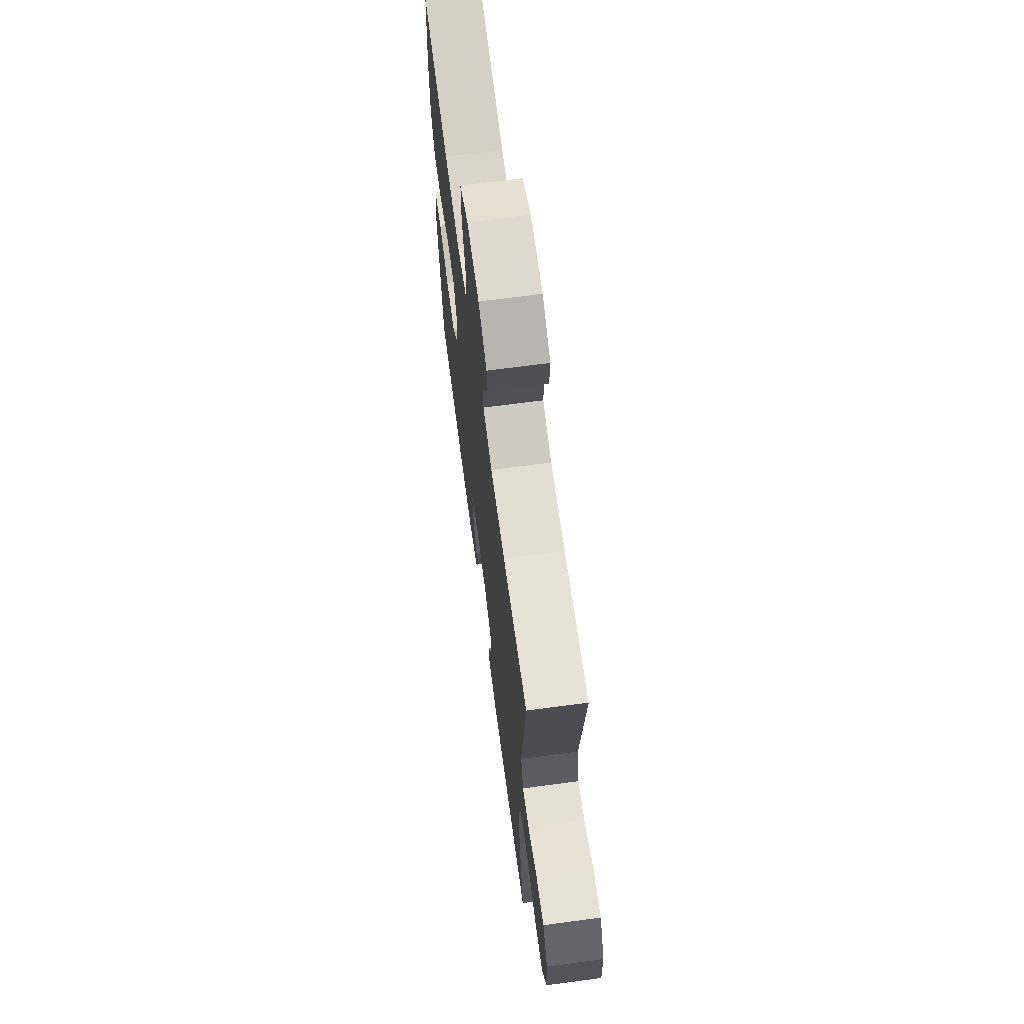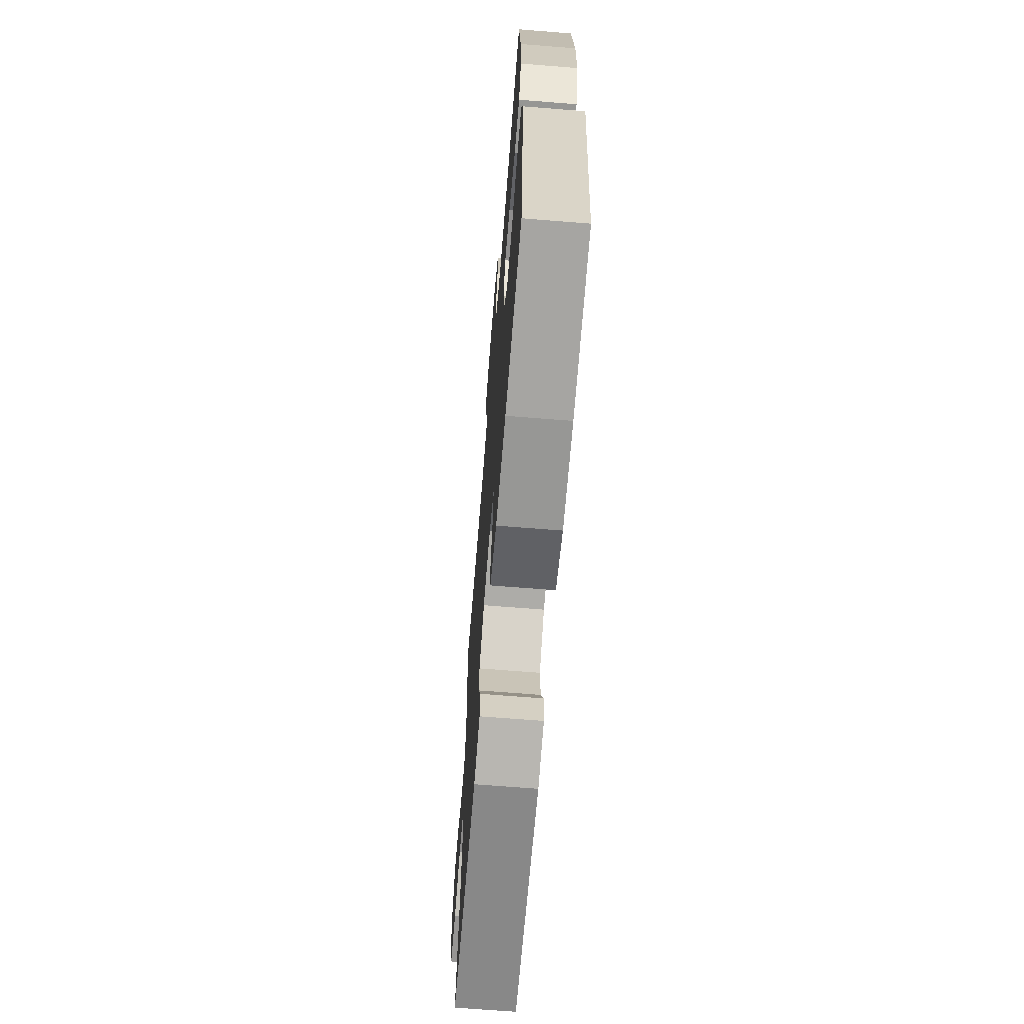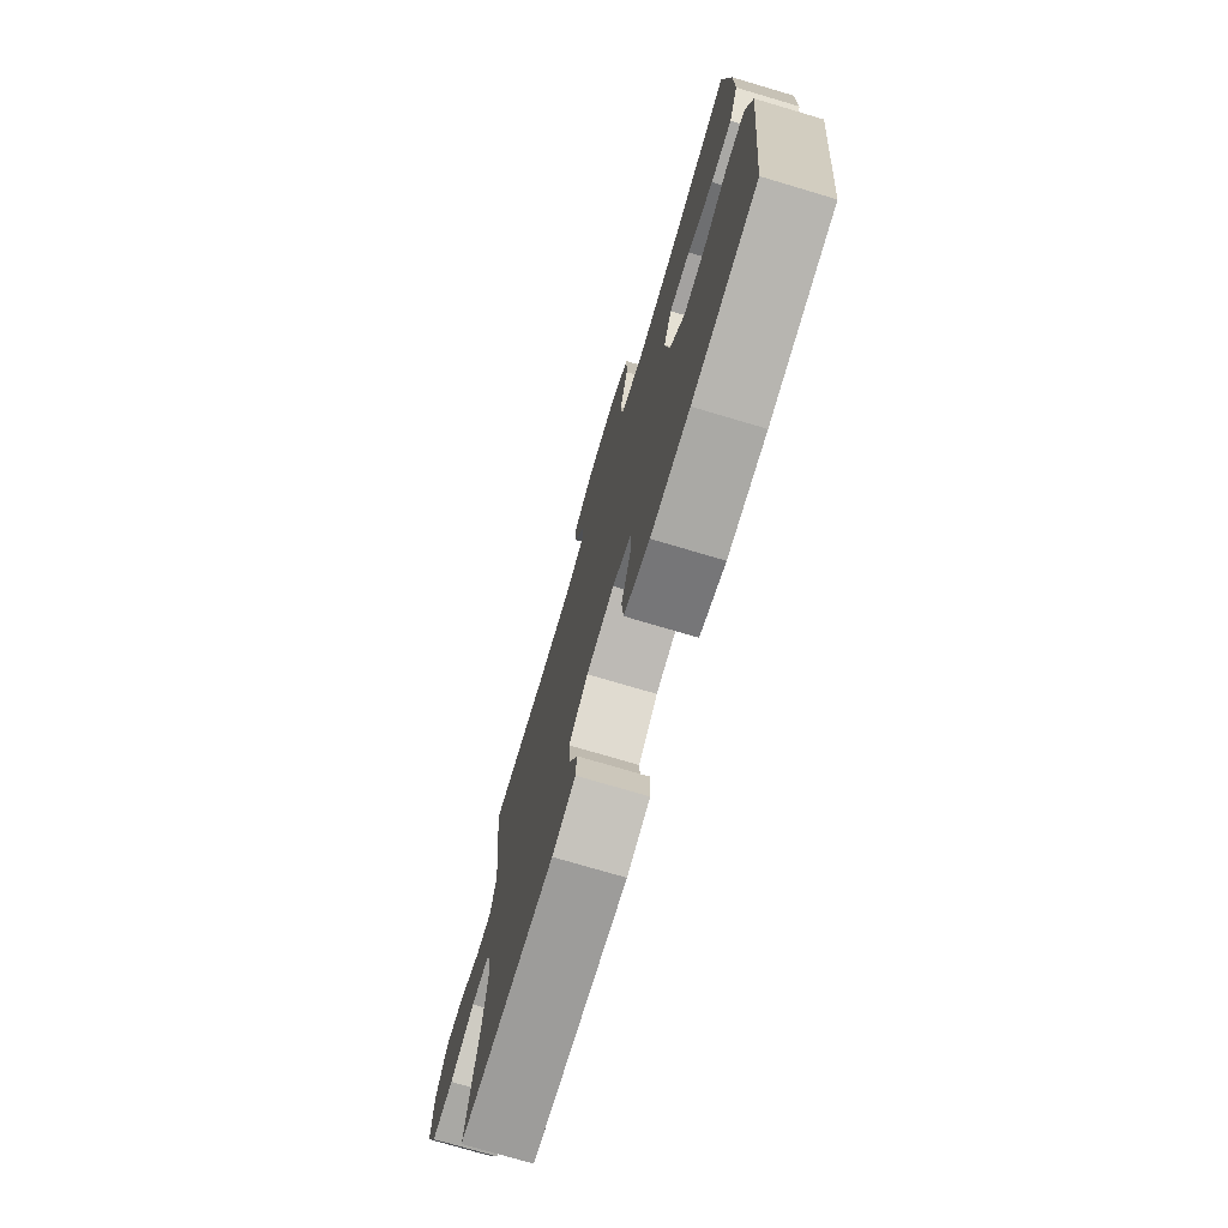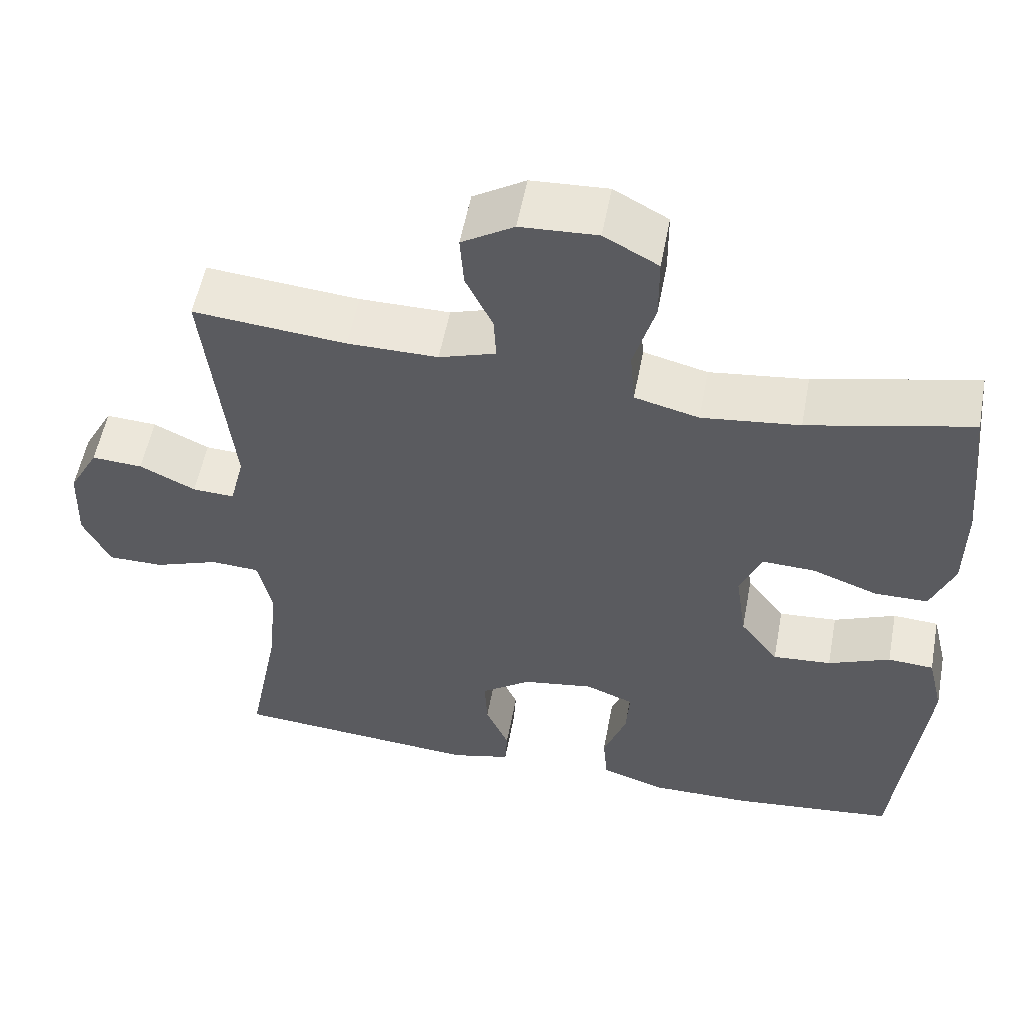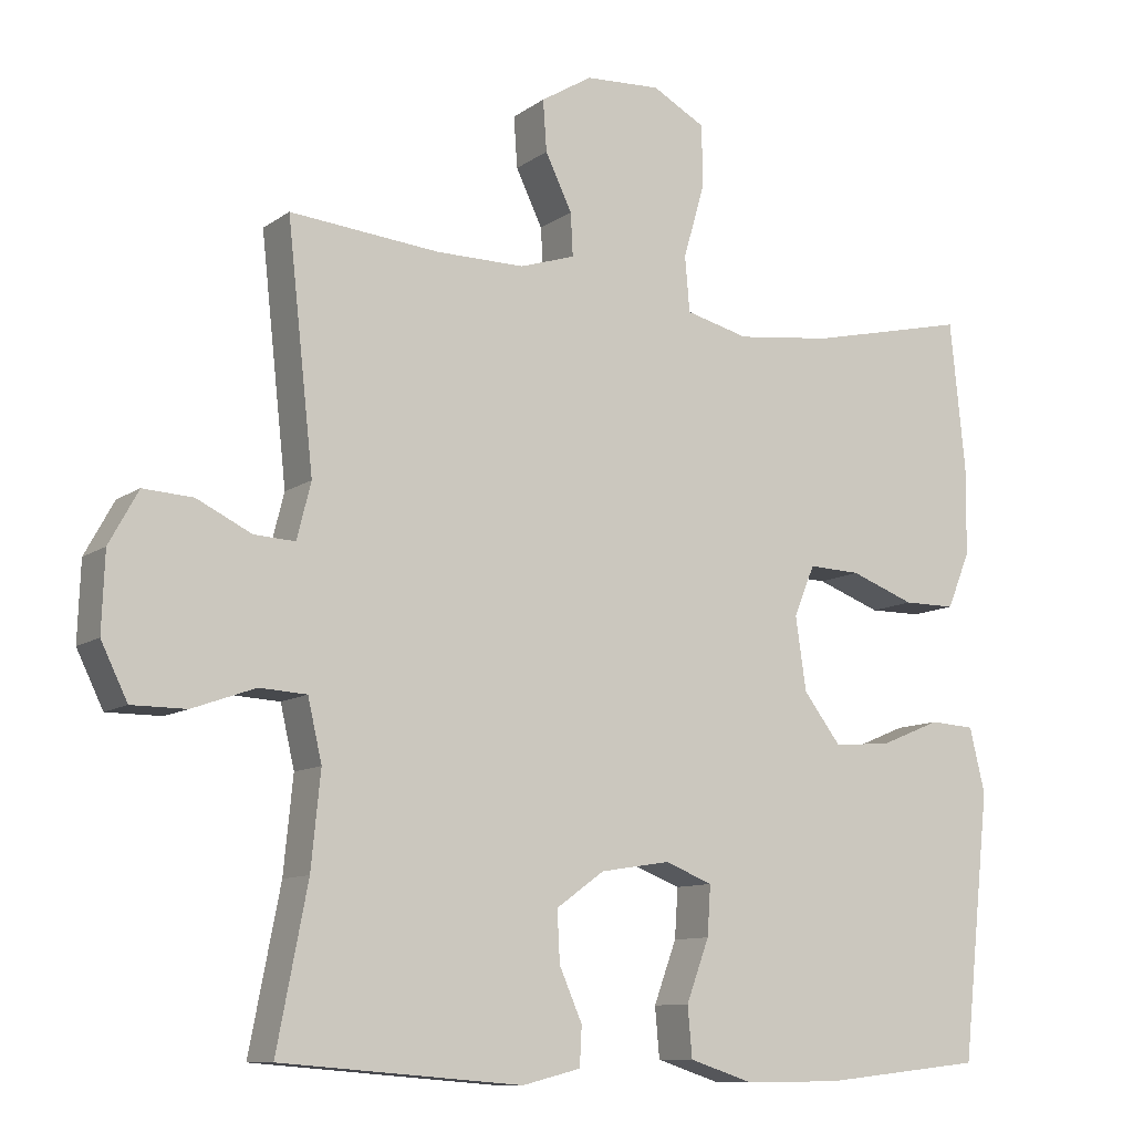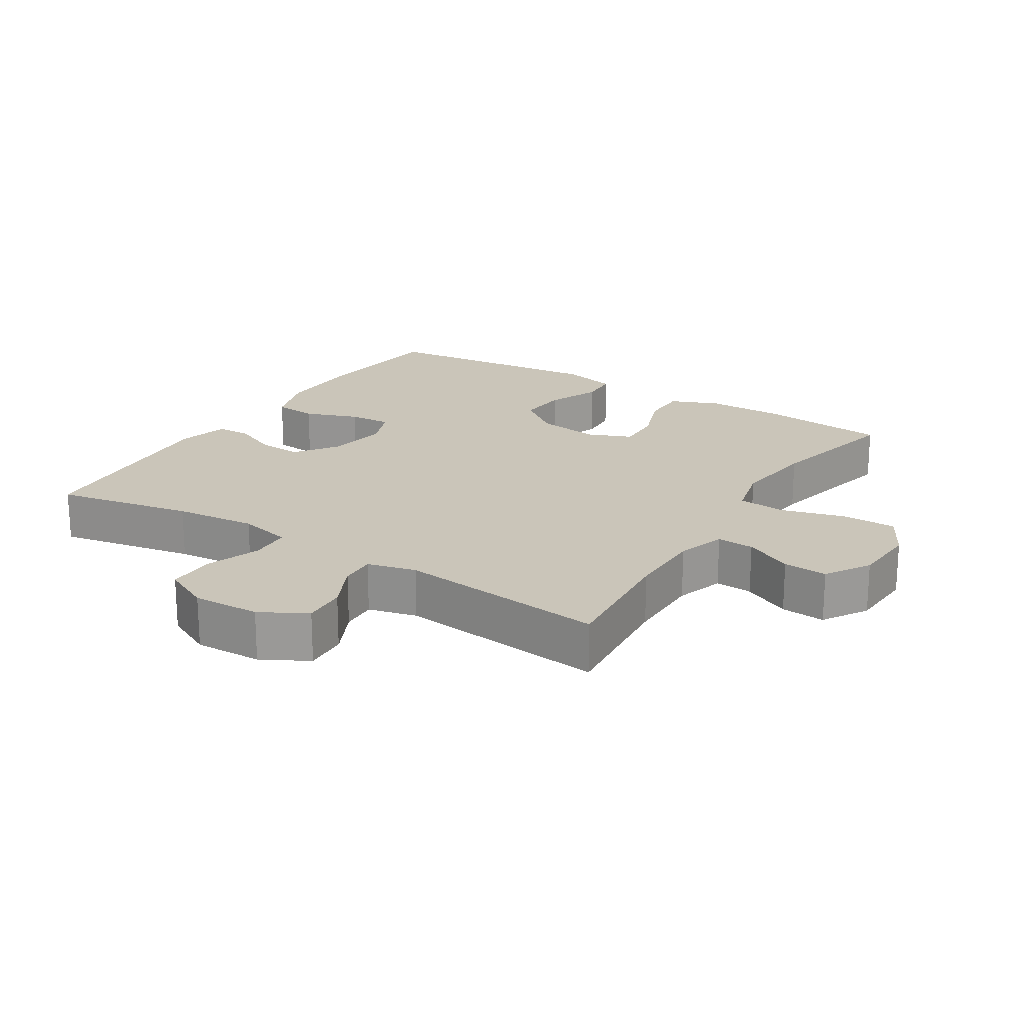
<metadata>
{"format":"obj","ext":"obj","renderer":"f3d","projection":"perspective","resolution":1024,"background":"white","views":[{"elev":68.1,"azim":-97.6,"up":"+Z"},{"elev":-67.6,"azim":85.4,"up":"+Z"},{"elev":-74.9,"azim":73.5,"up":"+Z"},{"elev":54.7,"azim":10.6,"up":"+Z"},{"elev":-10.2,"azim":-30.8,"up":"+Z"},{"elev":20.6,"azim":-57.7,"up":"+Y"}]}
</metadata>
<code>
o path1264
v -0.1436 0.0375 -0.5608
v -0.06477 0.0375 -0.5412
v -0.06191 0.0375 -0.4886
v -0.09279 0.0375 -0.4178
v -0.09634 0.0375 -0.3497
v -0.03153 0.0375 -0.3031
v 0.06253 0.0375 -0.2882
v 0.1267 0.0375 -0.3133
v 0.1222 0.0375 -0.38
v 0.09148 0.0375 -0.463
v 0.09749 0.0375 -0.5303
v 0.1835 0.0375 -0.5585
v 0.3142 0.0375 -0.5573
v 0.5322 0.0375 -0.534
v 0.5706 0.0375 -0.1769
v 0.5496 0.0375 -0.09
v 0.4889 0.0375 -0.08612
v 0.4069 0.0375 -0.12
v 0.3293 0.0375 -0.1259
v 0.2787 0.0375 -0.05937
v 0.2645 0.0375 0.03894
v 0.2928 0.0375 0.1073
v 0.3632 0.0375 0.1046
v 0.4499 0.0375 0.07235
v 0.5207 0.0375 0.07256
v 0.5517 0.0375 0.1485
v 0.5528 0.0375 0.2675
v 0.5322 0.0375 0.4679
v 0.3169 0.0375 0.4188
v 0.1877 0.0375 0.4034
v 0.1027 0.0375 0.4251
v 0.09631 0.0375 0.499
v 0.1247 0.0375 0.5974
v 0.1243 0.0375 0.6817
v 0.05257 0.0375 0.7209
v -0.04896 0.0375 0.7155
v -0.1179 0.0375 0.6732
v -0.113 0.0375 0.6047
v -0.07705 0.0375 0.5302
v -0.07408 0.0375 0.4727
v -0.1487 0.0375 0.4487
v -0.2679 0.0375 0.4491
v -0.4695 0.0375 0.4679
v -0.434 0.0375 0.1435
v -0.453 0.0375 0.06807
v -0.5082 0.0375 0.07097
v -0.5819 0.0375 0.1069
v -0.6491 0.0375 0.1109
v -0.6886 0.0375 0.03937
v -0.6925 0.0375 -0.06511
v -0.6567 0.0375 -0.1386
v -0.583 0.0375 -0.1386
v -0.498 0.0375 -0.1082
v -0.4342 0.0375 -0.1118
v -0.4153 0.0375 -0.1943
v -0.428 0.0375 -0.3213
v -0.4695 0.0375 -0.534
v -0.1436 -0.0375 -0.5608
v -0.06477 -0.0375 -0.5412
v -0.06191 -0.0375 -0.4886
v -0.09279 -0.0375 -0.4178
v -0.09634 -0.0375 -0.3497
v -0.03153 -0.0375 -0.3031
v 0.06253 -0.0375 -0.2882
v 0.1267 -0.0375 -0.3133
v 0.1222 -0.0375 -0.38
v 0.09148 -0.0375 -0.463
v 0.09749 -0.0375 -0.5303
v 0.1835 -0.0375 -0.5585
v 0.3142 -0.0375 -0.5573
v 0.5322 -0.0375 -0.534
v 0.5706 -0.0375 -0.1769
v 0.5496 -0.0375 -0.09
v 0.4889 -0.0375 -0.08612
v 0.4069 -0.0375 -0.12
v 0.3293 -0.0375 -0.1259
v 0.2787 -0.0375 -0.05937
v 0.2645 -0.0375 0.03894
v 0.2928 -0.0375 0.1073
v 0.3632 -0.0375 0.1046
v 0.4499 -0.0375 0.07235
v 0.5207 -0.0375 0.07256
v 0.5517 -0.0375 0.1485
v 0.5528 -0.0375 0.2675
v 0.5322 -0.0375 0.4679
v 0.3169 -0.0375 0.4188
v 0.1877 -0.0375 0.4034
v 0.1027 -0.0375 0.4251
v 0.09631 -0.0375 0.499
v 0.1247 -0.0375 0.5974
v 0.1243 -0.0375 0.6817
v 0.05257 -0.0375 0.7209
v -0.04896 -0.0375 0.7155
v -0.1179 -0.0375 0.6732
v -0.113 -0.0375 0.6047
v -0.07705 -0.0375 0.5302
v -0.07408 -0.0375 0.4727
v -0.1487 -0.0375 0.4487
v -0.2679 -0.0375 0.4491
v -0.4695 -0.0375 0.4679
v -0.434 -0.0375 0.1435
v -0.453 -0.0375 0.06807
v -0.5082 -0.0375 0.07097
v -0.5819 -0.0375 0.1069
v -0.6491 -0.0375 0.1109
v -0.6886 -0.0375 0.03937
v -0.6925 -0.0375 -0.06511
v -0.6567 -0.0375 -0.1386
v -0.583 -0.0375 -0.1386
v -0.498 -0.0375 -0.1082
v -0.4342 -0.0375 -0.1118
v -0.4153 -0.0375 -0.1943
v -0.428 -0.0375 -0.3213
v -0.4695 -0.0375 -0.534
v -0.6886 0.0375 0.03937
v -0.6925 0.0375 -0.06511
v -0.6567 0.0375 -0.1386
v -0.6567 0.0375 -0.1386
v -0.6491 0.0375 0.1109
v -0.6491 0.0375 0.1109
v -0.583 0.0375 -0.1386
v -0.5819 0.0375 0.1069
v -0.498 0.0375 -0.1082
v -0.5082 0.0375 0.07097
v -0.453 0.0375 0.06807
v -0.453 0.0375 0.06807
v -0.4342 0.0375 -0.1118
v -0.4342 0.0375 -0.1118
v -0.434 0.0375 0.1435
v -0.428 0.0375 -0.3213
v -0.4695 0.0375 -0.534
v -0.4695 0.0375 -0.534
v -0.4695 0.0375 0.4679
v -0.4695 0.0375 0.4679
v -0.4153 0.0375 -0.1943
v -0.2679 0.0375 0.4491
v -0.1487 0.0375 0.4487
v -0.1436 0.0375 -0.5608
v -0.07408 0.0375 0.4727
v -0.07408 0.0375 0.4727
v -0.09279 0.0375 -0.4178
v -0.09634 0.0375 -0.3497
v -0.06477 0.0375 -0.5412
v -0.06477 0.0375 -0.5412
v -0.04896 0.0375 0.7155
v -0.1179 0.0375 0.6732
v -0.1179 0.0375 0.6732
v -0.113 0.0375 0.6047
v -0.07705 0.0375 0.5302
v -0.03153 0.0375 -0.3031
v -0.06191 0.0375 -0.4886
v 0.05257 0.0375 0.7209
v 0.06253 0.0375 -0.2882
v 0.1243 0.0375 0.6817
v 0.1243 0.0375 0.6817
v 0.1267 0.0375 -0.3133
v 0.1267 0.0375 -0.3133
v 0.1222 0.0375 -0.38
v 0.09148 0.0375 -0.463
v 0.09749 0.0375 -0.5303
v 0.09749 0.0375 -0.5303
v 0.1247 0.0375 0.5974
v 0.09631 0.0375 0.499
v 0.1027 0.0375 0.4251
v 0.1027 0.0375 0.4251
v 0.1835 0.0375 -0.5585
v 0.1877 0.0375 0.4034
v 0.3142 0.0375 -0.5573
v 0.3169 0.0375 0.4188
v 0.2645 0.0375 0.03894
v 0.2928 0.0375 0.1073
v 0.2928 0.0375 0.1073
v 0.2787 0.0375 -0.05937
v 0.3293 0.0375 -0.1259
v 0.3632 0.0375 0.1046
v 0.4069 0.0375 -0.12
v 0.4499 0.0375 0.07235
v 0.4889 0.0375 -0.08612
v 0.5322 0.0375 0.4679
v 0.5322 0.0375 0.4679
v 0.5207 0.0375 0.07256
v 0.5207 0.0375 0.07256
v 0.5496 0.0375 -0.09
v 0.5496 0.0375 -0.09
v 0.5322 0.0375 -0.534
v 0.5322 0.0375 -0.534
v 0.5517 0.0375 0.1485
v 0.5528 0.0375 0.2675
v 0.5706 0.0375 -0.1769
v -0.6886 -0.0375 0.03937
v -0.6925 -0.0375 -0.06511
v -0.6567 -0.0375 -0.1386
v -0.6567 -0.0375 -0.1386
v -0.6491 -0.0375 0.1109
v -0.6491 -0.0375 0.1109
v -0.583 -0.0375 -0.1386
v -0.5819 -0.0375 0.1069
v -0.498 -0.0375 -0.1082
v -0.5082 -0.0375 0.07097
v -0.453 -0.0375 0.06807
v -0.453 -0.0375 0.06807
v -0.4342 -0.0375 -0.1118
v -0.4342 -0.0375 -0.1118
v -0.434 -0.0375 0.1435
v -0.428 -0.0375 -0.3213
v -0.4695 -0.0375 -0.534
v -0.4695 -0.0375 -0.534
v -0.4695 -0.0375 0.4679
v -0.4695 -0.0375 0.4679
v -0.4153 -0.0375 -0.1943
v -0.2679 -0.0375 0.4491
v -0.1487 -0.0375 0.4487
v -0.1436 -0.0375 -0.5608
v -0.07408 -0.0375 0.4727
v -0.07408 -0.0375 0.4727
v -0.09279 -0.0375 -0.4178
v -0.09634 -0.0375 -0.3497
v -0.06477 -0.0375 -0.5412
v -0.06477 -0.0375 -0.5412
v -0.04896 -0.0375 0.7155
v -0.1179 -0.0375 0.6732
v -0.1179 -0.0375 0.6732
v -0.113 -0.0375 0.6047
v -0.07705 -0.0375 0.5302
v -0.03153 -0.0375 -0.3031
v -0.06191 -0.0375 -0.4886
v 0.05257 -0.0375 0.7209
v 0.06253 -0.0375 -0.2882
v 0.1243 -0.0375 0.6817
v 0.1243 -0.0375 0.6817
v 0.1267 -0.0375 -0.3133
v 0.1267 -0.0375 -0.3133
v 0.1222 -0.0375 -0.38
v 0.09148 -0.0375 -0.463
v 0.09749 -0.0375 -0.5303
v 0.09749 -0.0375 -0.5303
v 0.1247 -0.0375 0.5974
v 0.09631 -0.0375 0.499
v 0.1027 -0.0375 0.4251
v 0.1027 -0.0375 0.4251
v 0.1835 -0.0375 -0.5585
v 0.1877 -0.0375 0.4034
v 0.3142 -0.0375 -0.5573
v 0.3169 -0.0375 0.4188
v 0.2645 -0.0375 0.03894
v 0.2928 -0.0375 0.1073
v 0.2928 -0.0375 0.1073
v 0.2787 -0.0375 -0.05937
v 0.3293 -0.0375 -0.1259
v 0.3632 -0.0375 0.1046
v 0.4069 -0.0375 -0.12
v 0.4499 -0.0375 0.07235
v 0.4889 -0.0375 -0.08612
v 0.5322 -0.0375 0.4679
v 0.5322 -0.0375 0.4679
v 0.5207 -0.0375 0.07256
v 0.5207 -0.0375 0.07256
v 0.5496 -0.0375 -0.09
v 0.5496 -0.0375 -0.09
v 0.5322 -0.0375 -0.534
v 0.5322 -0.0375 -0.534
v 0.5517 -0.0375 0.1485
v 0.5528 -0.0375 0.2675
v 0.5706 -0.0375 -0.1769
f 249 243 251
f 199 197 190
f 191 199 190
f 244 250 263
f 196 199 191
f 204 212 211
f 243 233 241
f 237 224 238
f 243 249 231
f 227 237 229
f 212 239 214
f 263 250 262
f 227 224 237
f 239 238 214
f 246 239 245
f 202 200 198
f 190 197 194
f 223 220 221
f 214 238 224
f 196 191 192
f 216 213 226
f 216 217 205
f 243 231 233
f 251 264 253
f 246 242 239
f 198 199 196
f 256 262 252
f 204 211 208
f 198 200 199
f 228 245 225
f 225 200 202
f 217 225 210
f 258 253 264
f 225 204 200
f 205 217 210
f 254 244 263
f 234 241 233
f 235 241 234
f 220 224 227
f 213 216 205
f 228 248 245
f 210 225 202
f 226 213 218
f 245 239 212
f 231 248 228
f 260 251 243
f 224 220 223
f 245 212 204
f 248 231 249
f 246 244 242
f 225 245 204
f 264 251 260
f 252 262 250
f 213 205 206
f 250 244 246
f 49 50 107 106
f 50 118 193 107
f 120 49 106 195
f 51 52 109 108
f 47 48 105 104
f 52 53 110 109
f 46 47 104 103
f 126 46 103 201
f 53 128 203 110
f 44 45 102 101
f 56 132 207 113
f 134 44 101 209
f 54 55 112 111
f 55 56 113 112
f 42 43 100 99
f 41 42 99 98
f 57 1 58 114
f 140 41 98 215
f 4 5 62 61
f 1 144 219 58
f 36 147 222 93
f 37 38 95 94
f 38 39 96 95
f 5 6 63 62
f 3 4 61 60
f 2 3 60 59
f 39 40 97 96
f 35 36 93 92
f 6 7 64 63
f 155 35 92 230
f 7 157 232 64
f 9 10 67 66
f 10 161 236 67
f 33 34 91 90
f 32 33 90 89
f 165 32 89 240
f 11 12 69 68
f 30 31 88 87
f 8 9 66 65
f 12 13 70 69
f 29 30 87 86
f 21 172 247 78
f 20 21 78 77
f 19 20 77 76
f 22 23 80 79
f 18 19 76 75
f 23 24 81 80
f 17 18 75 74
f 180 29 86 255
f 24 182 257 81
f 184 17 74 259
f 13 186 261 70
f 25 26 83 82
f 27 28 85 84
f 26 27 84 83
f 15 16 73 72
f 14 15 72 71
f 174 176 168
f 124 115 122
f 116 115 124
f 169 188 175
f 121 116 124
f 129 136 137
f 168 166 158
f 162 163 149
f 168 156 174
f 152 154 162
f 137 139 164
f 188 187 175
f 152 162 149
f 164 139 163
f 171 170 164
f 127 123 125
f 115 119 122
f 148 146 145
f 139 149 163
f 121 117 116
f 141 151 138
f 141 130 142
f 168 158 156
f 176 178 189
f 171 164 167
f 123 121 124
f 181 177 187
f 129 133 136
f 123 124 125
f 153 150 170
f 150 127 125
f 142 135 150
f 183 189 178
f 150 125 129
f 130 135 142
f 179 188 169
f 159 158 166
f 160 159 166
f 145 152 149
f 138 130 141
f 153 170 173
f 135 127 150
f 151 143 138
f 170 137 164
f 156 153 173
f 185 168 176
f 149 148 145
f 170 129 137
f 173 174 156
f 171 167 169
f 150 129 170
f 189 185 176
f 177 175 187
f 138 131 130
f 175 171 169

</code>
